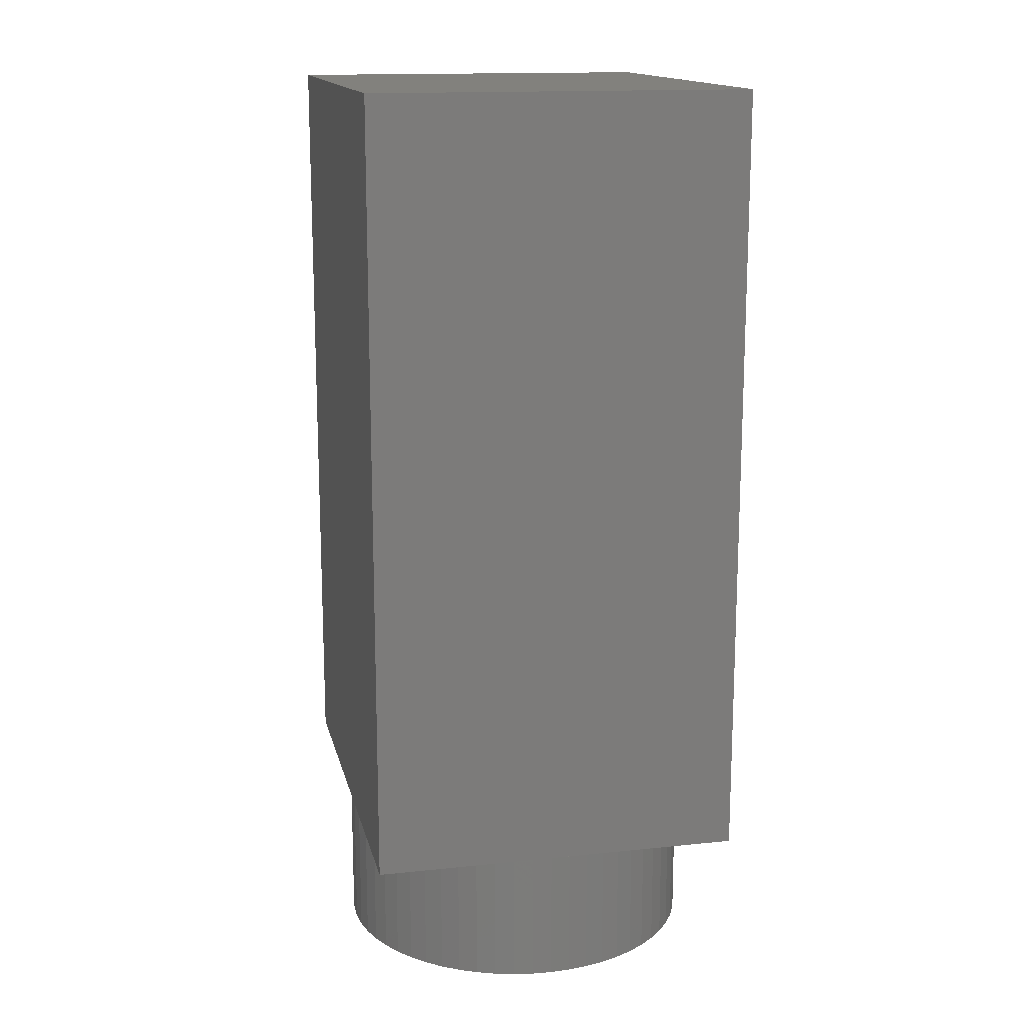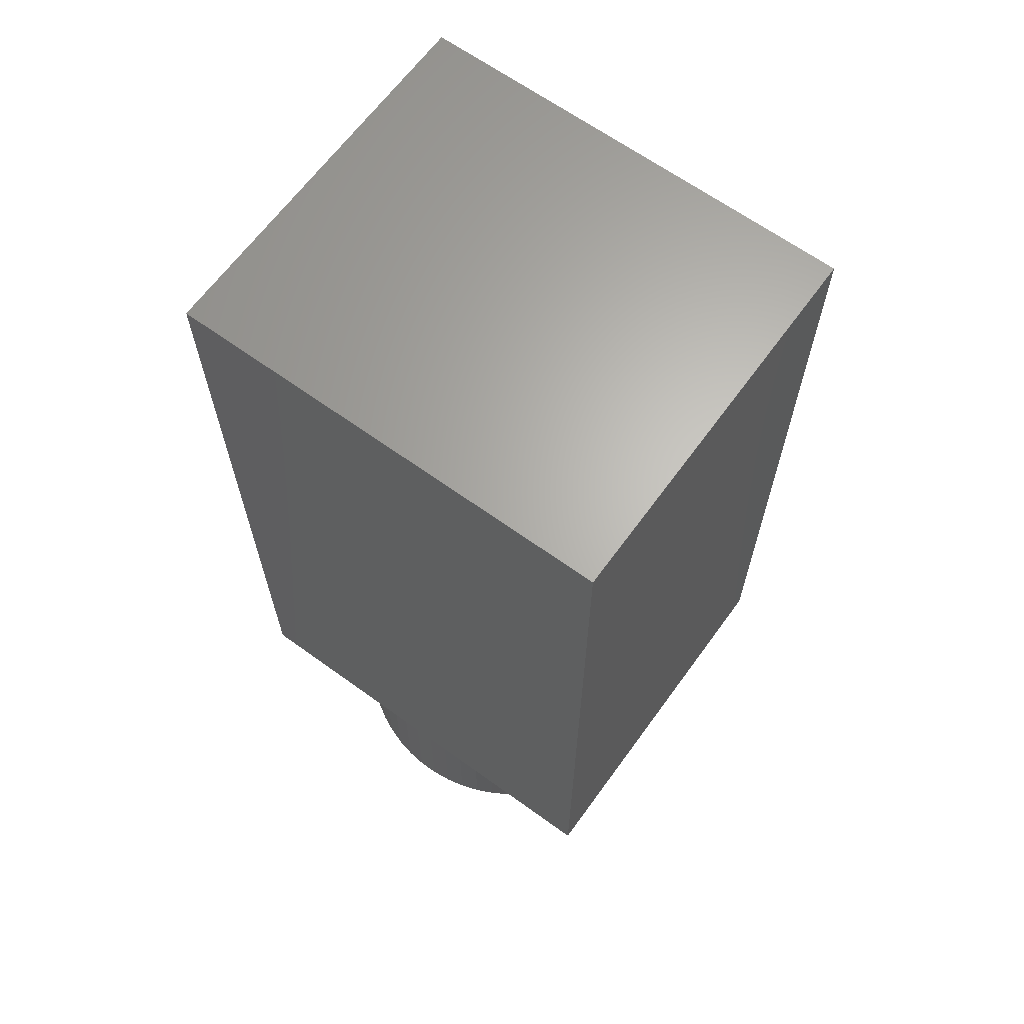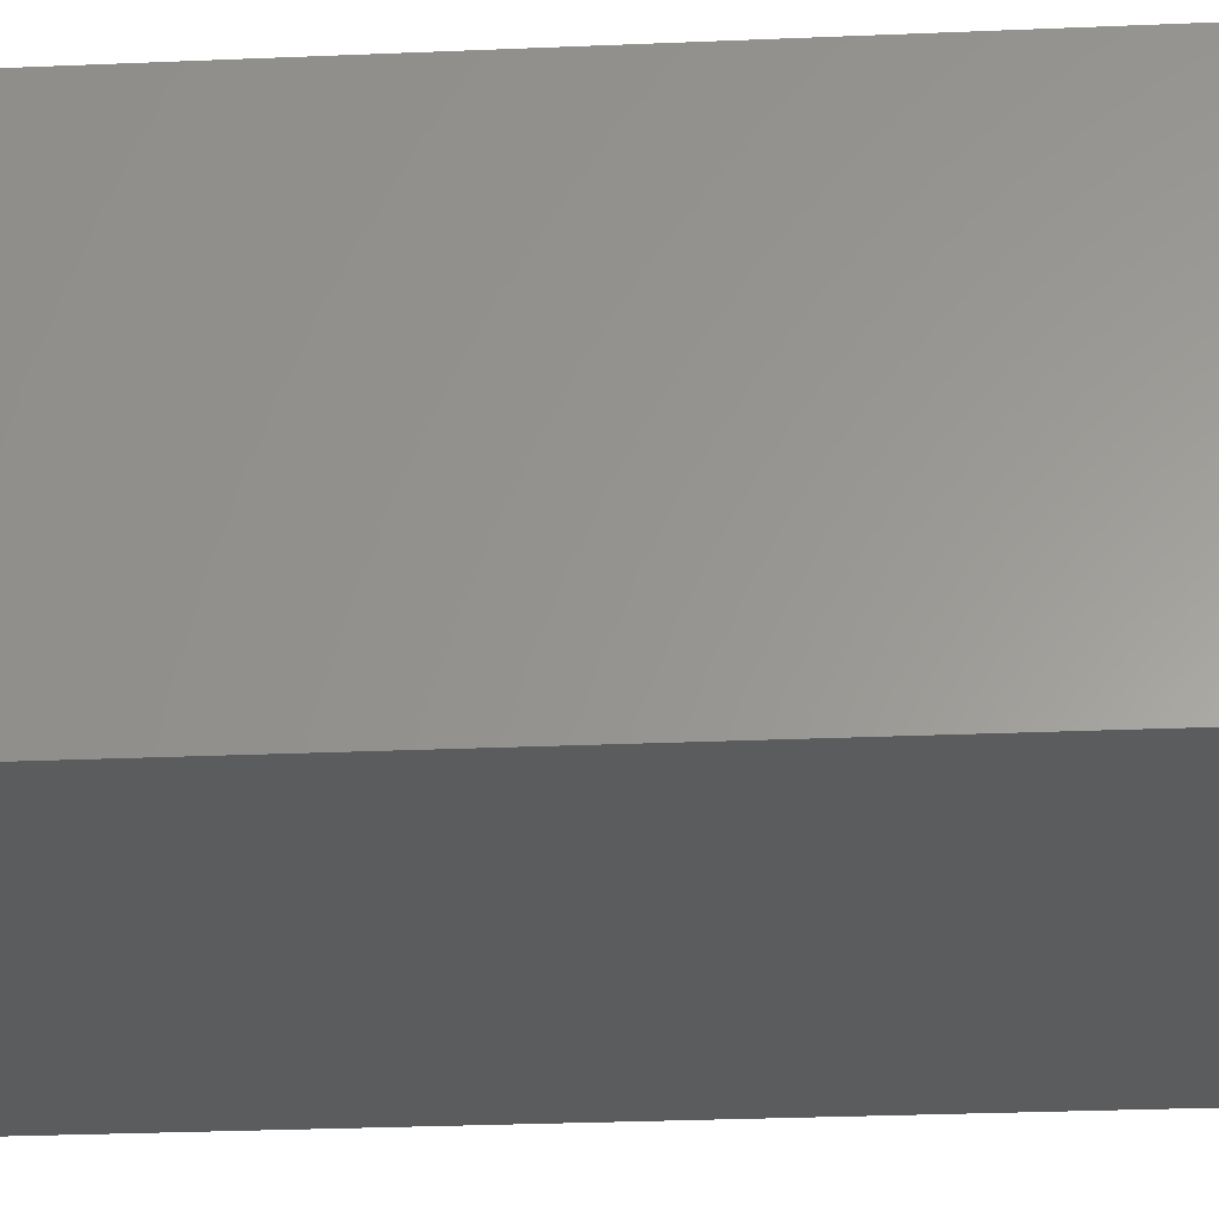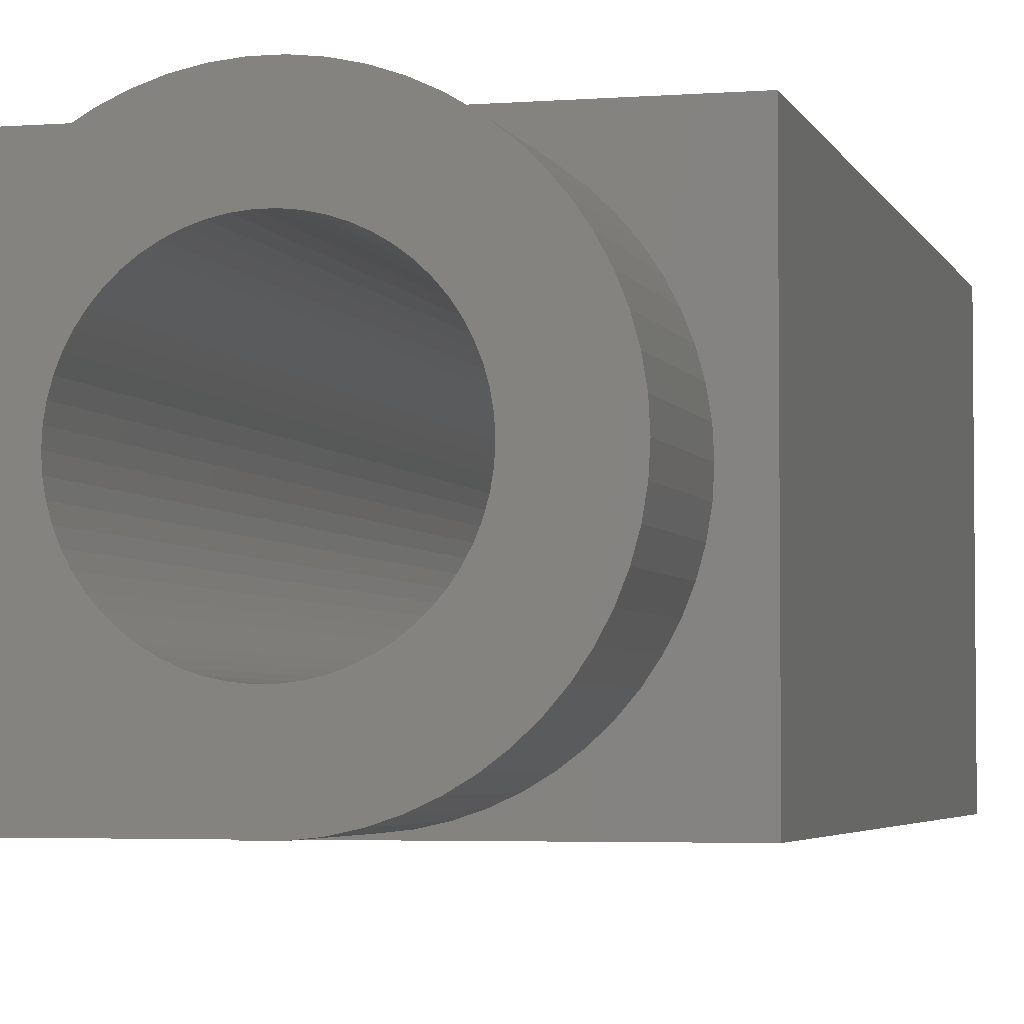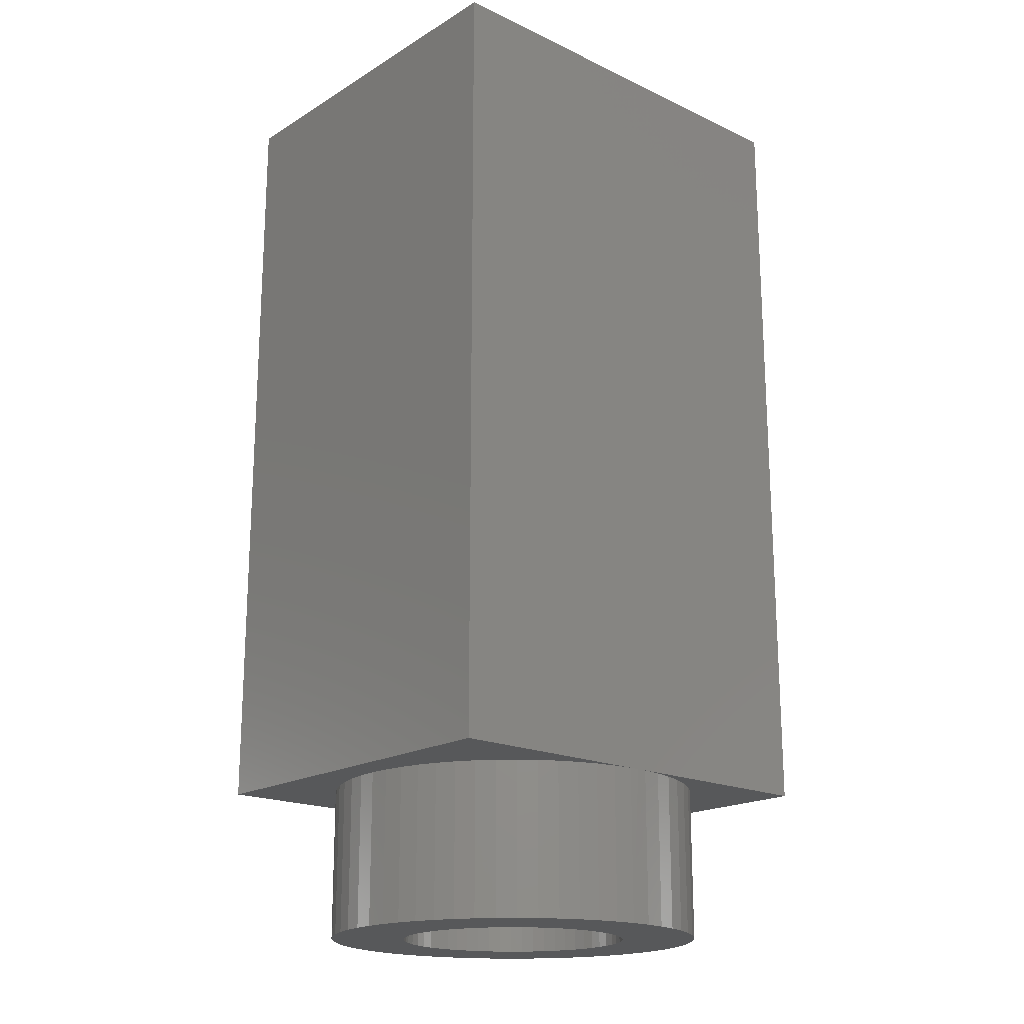
<metadata>
{"format":"stl","ext":"stl","renderer":"f3d","projection":"perspective","resolution":1024,"background":"white","views":[{"elev":15.1,"azim":-102.6,"up":"+Y"},{"elev":65.1,"azim":-144.0,"up":"+Y"},{"elev":-28.8,"azim":-86.4,"up":"+Z"},{"elev":-3.8,"azim":14.5,"up":"+Z"},{"elev":-18.9,"azim":-41.5,"up":"+Y"}]}
</metadata>
<code>
# stl→obj: 242 verts, 480 faces
v 7.5 -15.45 1.2
v 14.5 -15.45 1.2
v 7.5 -27.95 1.2
v 14.5 -27.95 1.2
v 14.5 -15.45 7.2
v 14.5 -27.95 7.2
v 7.5 -15.45 7.2
v 7.5 -27.95 7.2
v 12.8 -16.55 4.225
v 12.79 -16.55 4.42
v 11 -16.55 4.225
v 12.71 -16.55 3.65
v 12.76 -16.55 3.838
v 12.79 -16.55 4.03
v 12.43 -16.55 3.136
v 12.54 -16.55 3.297
v 12.63 -16.55 3.469
v 12.01 -16.55 2.735
v 12.17 -16.55 2.853
v 12.31 -16.55 2.987
v 11.48 -16.55 2.491
v 11.67 -16.55 2.553
v 11.84 -16.55 2.635
v 10.9 -16.55 2.428
v 11.1 -16.55 2.428
v 11.29 -16.55 2.449
v 10.33 -16.55 2.553
v 10.52 -16.55 2.491
v 10.71 -16.55 2.449
v 9.835 -16.55 2.853
v 9.99 -16.55 2.735
v 10.16 -16.55 2.635
v 9.458 -16.55 3.297
v 9.567 -16.55 3.136
v 9.693 -16.55 2.987
v 9.242 -16.55 3.838
v 9.294 -16.55 3.65
v 9.366 -16.55 3.469
v 9.211 -16.55 4.42
v 9.2 -16.55 4.225
v 9.211 -16.55 4.03
v 9.366 -16.55 4.981
v 9.294 -16.55 4.8
v 9.242 -16.55 4.612
v 9.693 -16.55 5.463
v 9.567 -16.55 5.314
v 9.458 -16.55 5.153
v 10.16 -16.55 5.815
v 9.99 -16.55 5.715
v 9.835 -16.55 5.597
v 10.71 -16.55 6.001
v 10.52 -16.55 5.959
v 10.33 -16.55 5.897
v 11.29 -16.55 6.001
v 11.1 -16.55 6.022
v 10.9 -16.55 6.022
v 11.84 -16.55 5.815
v 11.67 -16.55 5.897
v 11.48 -16.55 5.959
v 12.31 -16.55 5.463
v 12.17 -16.55 5.597
v 12.01 -16.55 5.715
v 12.63 -16.55 4.981
v 12.54 -16.55 5.153
v 12.43 -16.55 5.314
v 12.76 -16.55 4.612
v 12.71 -16.55 4.8
v 11.1 -30.35 6.022
v 11.16 -30.35 7.196
v 10.9 -30.35 6.022
v 10.84 -30.35 7.196
v 10.71 -30.35 6.001
v 10.52 -30.35 7.161
v 10.52 -30.35 5.959
v 10.2 -30.35 7.092
v 10.33 -30.35 5.897
v 9.899 -30.35 6.989
v 10.16 -30.35 5.815
v 9.606 -30.35 6.853
v 9.99 -30.35 5.715
v 9.33 -30.35 6.687
v 9.835 -30.35 5.597
v 9.074 -30.35 6.492
v 9.693 -30.35 5.463
v 8.84 -30.35 6.271
v 9.567 -30.35 5.314
v 8.632 -30.35 6.025
v 9.458 -30.35 5.153
v 8.451 -30.35 5.759
v 9.366 -30.35 4.981
v 8.3 -30.35 5.474
v 9.294 -30.35 4.8
v 8.181 -30.35 5.175
v 9.242 -30.35 4.612
v 8.095 -30.35 4.865
v 9.211 -30.35 4.42
v 8.042 -30.35 4.547
v 9.2 -30.35 4.225
v 8.025 -30.35 4.225
v 9.211 -30.35 4.03
v 8.042 -30.35 3.903
v 9.242 -30.35 3.838
v 8.095 -30.35 3.585
v 9.294 -30.35 3.65
v 8.181 -30.35 3.275
v 9.366 -30.35 3.469
v 8.3 -30.35 2.976
v 9.458 -30.35 3.297
v 8.451 -30.35 2.691
v 9.567 -30.35 3.136
v 8.632 -30.35 2.425
v 9.693 -30.35 2.987
v 8.84 -30.35 2.179
v 9.835 -30.35 2.853
v 9.074 -30.35 1.958
v 9.99 -30.35 2.735
v 9.33 -30.35 1.763
v 10.16 -30.35 2.635
v 9.606 -30.35 1.597
v 10.33 -30.35 2.553
v 9.899 -30.35 1.461
v 10.52 -30.35 2.491
v 10.2 -30.35 1.358
v 10.71 -30.35 2.449
v 10.52 -30.35 1.289
v 10.9 -30.35 2.428
v 10.84 -30.35 1.254
v 11.1 -30.35 2.428
v 11.16 -30.35 1.254
v 11.29 -30.35 2.449
v 11.48 -30.35 1.289
v 11.48 -30.35 2.491
v 11.8 -30.35 1.358
v 11.67 -30.35 2.553
v 12.1 -30.35 1.461
v 11.84 -30.35 2.635
v 12.39 -30.35 1.597
v 12.01 -30.35 2.735
v 12.67 -30.35 1.763
v 12.17 -30.35 2.853
v 12.93 -30.35 1.958
v 12.31 -30.35 2.987
v 13.16 -30.35 2.179
v 12.43 -30.35 3.136
v 13.37 -30.35 2.425
v 12.54 -30.35 3.297
v 13.55 -30.35 2.691
v 12.63 -30.35 3.469
v 13.7 -30.35 2.976
v 12.71 -30.35 3.65
v 13.82 -30.35 3.275
v 12.76 -30.35 3.838
v 13.91 -30.35 3.585
v 12.79 -30.35 4.03
v 13.96 -30.35 3.903
v 12.8 -30.35 4.225
v 13.97 -30.35 4.225
v 12.79 -30.35 4.42
v 13.96 -30.35 4.547
v 12.76 -30.35 4.612
v 13.91 -30.35 4.865
v 12.71 -30.35 4.8
v 13.82 -30.35 5.175
v 12.63 -30.35 4.981
v 13.7 -30.35 5.474
v 12.54 -30.35 5.153
v 13.55 -30.35 5.759
v 12.43 -30.35 5.314
v 13.37 -30.35 6.025
v 12.31 -30.35 5.463
v 13.16 -30.35 6.271
v 12.17 -30.35 5.597
v 12.93 -30.35 6.492
v 12.01 -30.35 5.715
v 12.67 -30.35 6.687
v 11.84 -30.35 5.815
v 12.39 -30.35 6.853
v 11.67 -30.35 5.897
v 12.1 -30.35 6.989
v 11.48 -30.35 5.959
v 11.8 -30.35 7.092
v 11.29 -30.35 6.001
v 11.48 -30.35 7.161
v 11 -27.95 7.2
v 10.84 -27.95 7.196
v 10.52 -27.95 7.161
v 10.2 -27.95 7.092
v 9.899 -27.95 6.989
v 9.606 -27.95 6.853
v 9.33 -27.95 6.687
v 9.074 -27.95 6.492
v 8.84 -27.95 6.271
v 8.632 -27.95 6.025
v 8.451 -27.95 5.759
v 8.3 -27.95 5.474
v 8.181 -27.95 5.175
v 8.095 -27.95 4.865
v 8.042 -27.95 4.547
v 8.025 -27.95 4.225
v 8.042 -27.95 3.903
v 8.095 -27.95 3.585
v 8.181 -27.95 3.275
v 8.3 -27.95 2.976
v 8.451 -27.95 2.691
v 8.632 -27.95 2.425
v 8.84 -27.95 2.179
v 9.074 -27.95 1.958
v 9.33 -27.95 1.763
v 9.606 -27.95 1.597
v 9.899 -27.95 1.461
v 10.2 -27.95 1.358
v 10.52 -27.95 1.289
v 10.84 -27.95 1.254
v 11.16 -27.95 1.254
v 11.48 -27.95 1.289
v 11.8 -27.95 1.358
v 12.1 -27.95 1.461
v 12.39 -27.95 1.597
v 12.67 -27.95 1.763
v 12.93 -27.95 1.958
v 13.16 -27.95 2.179
v 13.37 -27.95 2.425
v 13.55 -27.95 2.691
v 13.7 -27.95 2.976
v 13.82 -27.95 3.275
v 13.91 -27.95 3.585
v 13.96 -27.95 3.903
v 13.97 -27.95 4.225
v 13.96 -27.95 4.547
v 13.91 -27.95 4.865
v 13.82 -27.95 5.175
v 13.7 -27.95 5.474
v 13.55 -27.95 5.759
v 13.37 -27.95 6.025
v 13.16 -27.95 6.271
v 12.93 -27.95 6.492
v 12.67 -27.95 6.687
v 12.39 -27.95 6.853
v 12.1 -27.95 6.989
v 11.8 -27.95 7.092
v 11.48 -27.95 7.161
v 11.16 -27.95 7.196
f 1 2 3
f 2 4 3
f 5 6 2
f 6 4 2
f 7 5 1
f 5 2 1
f 8 7 3
f 7 1 3
f 9 10 11
f 12 13 11
f 13 14 11
f 11 14 9
f 15 16 11
f 16 17 11
f 11 17 12
f 18 19 11
f 19 20 11
f 11 20 15
f 21 22 11
f 22 23 11
f 11 23 18
f 24 25 11
f 25 26 11
f 11 26 21
f 27 28 11
f 28 29 11
f 11 29 24
f 30 31 11
f 31 32 11
f 11 32 27
f 33 34 11
f 34 35 11
f 11 35 30
f 36 37 11
f 37 38 11
f 11 38 33
f 39 40 11
f 40 41 11
f 11 41 36
f 42 43 11
f 43 44 11
f 11 44 39
f 45 46 11
f 46 47 11
f 11 47 42
f 48 49 11
f 49 50 11
f 11 50 45
f 51 52 11
f 52 53 11
f 11 53 48
f 54 55 11
f 55 56 11
f 11 56 51
f 57 58 11
f 58 59 11
f 11 59 54
f 60 61 11
f 61 62 11
f 11 62 57
f 63 64 11
f 64 65 11
f 11 65 60
f 10 66 11
f 66 67 11
f 11 67 63
f 68 69 70
f 69 71 70
f 70 71 72
f 71 73 72
f 72 73 74
f 73 75 74
f 74 75 76
f 75 77 76
f 76 77 78
f 77 79 78
f 78 79 80
f 79 81 80
f 80 81 82
f 81 83 82
f 82 83 84
f 83 85 84
f 84 85 86
f 85 87 86
f 86 87 88
f 87 89 88
f 88 89 90
f 89 91 90
f 90 91 92
f 91 93 92
f 92 93 94
f 93 95 94
f 94 95 96
f 95 97 96
f 96 97 98
f 97 99 98
f 98 99 100
f 99 101 100
f 100 101 102
f 101 103 102
f 102 103 104
f 103 105 104
f 104 105 106
f 105 107 106
f 106 107 108
f 107 109 108
f 108 109 110
f 109 111 110
f 110 111 112
f 111 113 112
f 112 113 114
f 113 115 114
f 114 115 116
f 115 117 116
f 116 117 118
f 117 119 118
f 118 119 120
f 119 121 120
f 120 121 122
f 121 123 122
f 122 123 124
f 123 125 124
f 124 125 126
f 125 127 126
f 126 127 128
f 127 129 128
f 128 129 130
f 129 131 130
f 130 131 132
f 131 133 132
f 132 133 134
f 133 135 134
f 134 135 136
f 135 137 136
f 136 137 138
f 137 139 138
f 138 139 140
f 139 141 140
f 140 141 142
f 141 143 142
f 142 143 144
f 143 145 144
f 144 145 146
f 145 147 146
f 146 147 148
f 147 149 148
f 148 149 150
f 149 151 150
f 150 151 152
f 151 153 152
f 152 153 154
f 153 155 154
f 154 155 156
f 155 157 156
f 156 157 158
f 157 159 158
f 158 159 160
f 159 161 160
f 160 161 162
f 161 163 162
f 162 163 164
f 163 165 164
f 164 165 166
f 165 167 166
f 166 167 168
f 167 169 168
f 168 169 170
f 169 171 170
f 170 171 172
f 171 173 172
f 172 173 174
f 173 175 174
f 174 175 176
f 175 177 176
f 176 177 178
f 177 179 178
f 178 179 180
f 179 181 180
f 180 181 182
f 181 183 182
f 182 183 68
f 183 69 68
f 184 185 71
f 185 186 71
f 71 186 73
f 186 187 73
f 73 187 75
f 187 188 75
f 75 188 77
f 188 189 77
f 77 189 79
f 189 190 79
f 79 190 81
f 190 191 81
f 81 191 83
f 191 192 83
f 83 192 85
f 192 193 85
f 85 193 87
f 193 194 87
f 87 194 89
f 194 195 89
f 89 195 91
f 195 196 91
f 91 196 93
f 196 197 93
f 93 197 95
f 197 198 95
f 95 198 97
f 198 199 97
f 97 199 99
f 199 200 99
f 99 200 101
f 200 201 101
f 101 201 103
f 201 202 103
f 103 202 105
f 202 203 105
f 105 203 107
f 203 204 107
f 107 204 109
f 204 205 109
f 109 205 111
f 205 206 111
f 111 206 113
f 206 207 113
f 113 207 115
f 207 208 115
f 115 208 117
f 208 209 117
f 117 209 119
f 209 210 119
f 119 210 121
f 210 211 121
f 121 211 123
f 211 212 123
f 123 212 125
f 212 213 125
f 125 213 127
f 213 214 127
f 127 214 129
f 214 215 129
f 129 215 131
f 215 216 131
f 131 216 133
f 216 217 133
f 133 217 135
f 217 218 135
f 135 218 137
f 218 219 137
f 137 219 139
f 219 220 139
f 139 220 141
f 220 221 141
f 141 221 143
f 221 222 143
f 143 222 145
f 222 223 145
f 145 223 147
f 223 224 147
f 147 224 149
f 224 225 149
f 149 225 151
f 225 226 151
f 151 226 153
f 226 227 153
f 153 227 155
f 227 228 155
f 155 228 157
f 228 229 157
f 157 229 159
f 229 230 159
f 159 230 161
f 230 231 161
f 161 231 163
f 231 232 163
f 163 232 165
f 232 233 165
f 165 233 167
f 233 234 167
f 167 234 169
f 234 235 169
f 169 235 171
f 235 236 171
f 171 236 173
f 236 237 173
f 173 237 175
f 237 238 175
f 175 238 177
f 238 239 177
f 177 239 179
f 239 240 179
f 179 240 181
f 240 241 181
f 181 241 183
f 241 242 183
f 183 242 69
f 242 184 69
f 69 184 71
f 98 40 96
f 40 39 96
f 96 39 94
f 39 44 94
f 94 44 92
f 44 43 92
f 92 43 90
f 43 42 90
f 90 42 88
f 42 47 88
f 88 47 86
f 47 46 86
f 86 46 84
f 46 45 84
f 84 45 82
f 45 50 82
f 82 50 80
f 50 49 80
f 80 49 78
f 49 48 78
f 78 48 76
f 48 53 76
f 76 53 74
f 53 52 74
f 74 52 72
f 52 51 72
f 72 51 70
f 51 56 70
f 70 56 68
f 56 55 68
f 68 55 182
f 55 54 182
f 182 54 180
f 54 59 180
f 180 59 178
f 59 58 178
f 178 58 176
f 58 57 176
f 176 57 174
f 57 62 174
f 174 62 172
f 62 61 172
f 172 61 170
f 61 60 170
f 170 60 168
f 60 65 168
f 168 65 166
f 65 64 166
f 166 64 164
f 64 63 164
f 164 63 162
f 63 67 162
f 162 67 160
f 67 66 160
f 160 66 158
f 66 10 158
f 158 10 156
f 10 9 156
f 156 9 154
f 9 14 154
f 154 14 152
f 14 13 152
f 152 13 150
f 13 12 150
f 150 12 148
f 12 17 148
f 148 17 146
f 17 16 146
f 146 16 144
f 16 15 144
f 144 15 142
f 15 20 142
f 142 20 140
f 20 19 140
f 140 19 138
f 19 18 138
f 138 18 136
f 18 23 136
f 136 23 134
f 23 22 134
f 134 22 132
f 22 21 132
f 132 21 130
f 21 26 130
f 130 26 128
f 26 25 128
f 128 25 126
f 25 24 126
f 126 24 124
f 24 29 124
f 124 29 122
f 29 28 122
f 122 28 120
f 28 27 120
f 120 27 118
f 27 32 118
f 118 32 116
f 32 31 116
f 116 31 114
f 31 30 114
f 114 30 112
f 30 35 112
f 112 35 110
f 35 34 110
f 110 34 108
f 34 33 108
f 108 33 106
f 33 38 106
f 106 38 104
f 38 37 104
f 104 37 102
f 37 36 102
f 102 36 100
f 36 41 100
f 100 41 98
f 41 40 98
f 6 5 184
f 5 7 184
f 184 7 8
f 194 193 8
f 231 230 6
f 6 238 237
f 237 236 6
f 236 235 6
f 6 235 234
f 209 208 3
f 208 207 3
f 234 233 6
f 233 232 6
f 6 232 231
f 226 225 4
f 193 192 8
f 192 191 8
f 8 191 190
f 241 6 242
f 6 184 242
f 241 240 6
f 240 239 6
f 6 239 238
f 230 229 6
f 229 228 6
f 6 228 4
f 228 227 4
f 4 227 226
f 225 224 4
f 224 223 4
f 4 223 222
f 222 221 4
f 221 220 4
f 4 220 219
f 207 206 3
f 206 205 3
f 3 205 204
f 204 203 3
f 203 202 3
f 3 202 201
f 201 200 3
f 200 199 3
f 3 199 8
f 199 198 8
f 8 198 197
f 197 196 8
f 196 195 8
f 8 195 194
f 219 218 4
f 218 217 4
f 4 217 216
f 190 189 8
f 189 188 8
f 8 188 187
f 187 186 8
f 186 185 8
f 8 185 184
f 216 215 4
f 215 214 4
f 4 214 3
f 214 213 3
f 3 213 212
f 212 211 3
f 211 210 3
f 3 210 209

</code>
